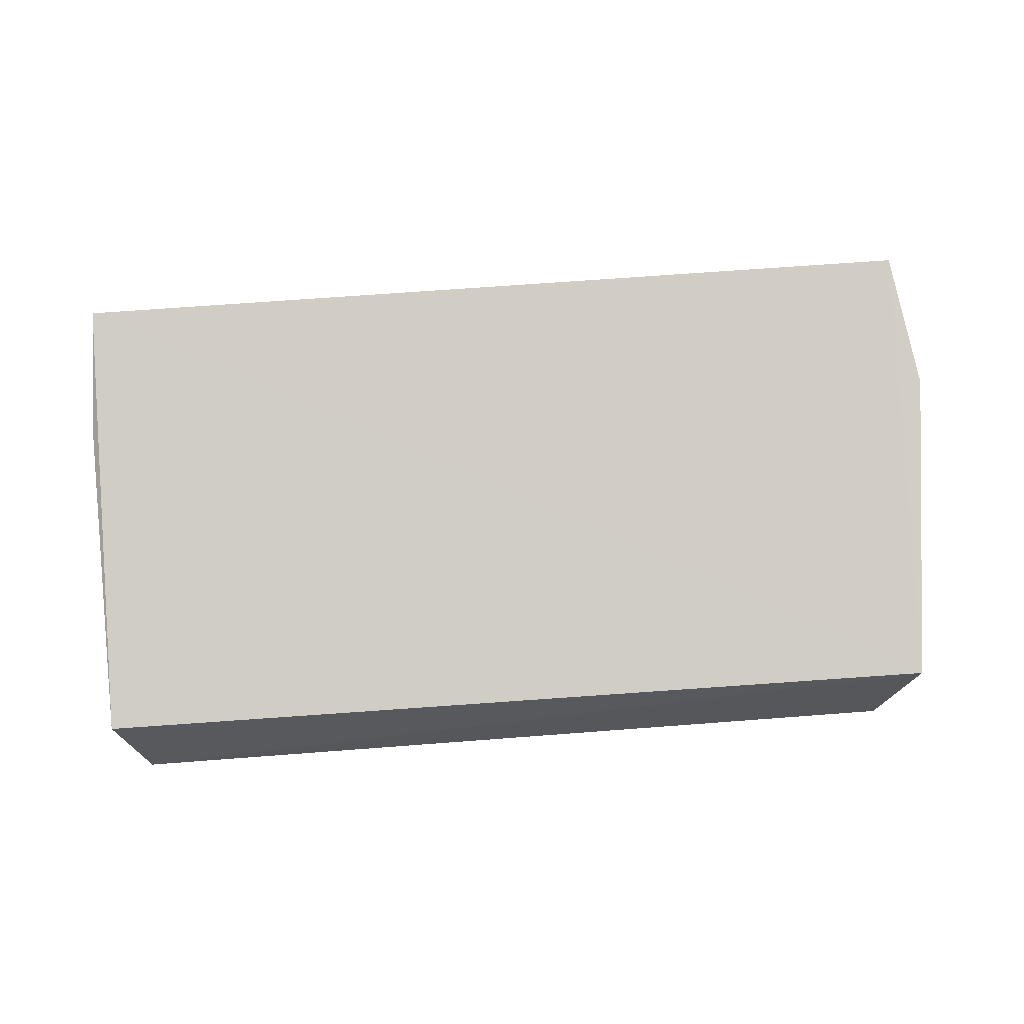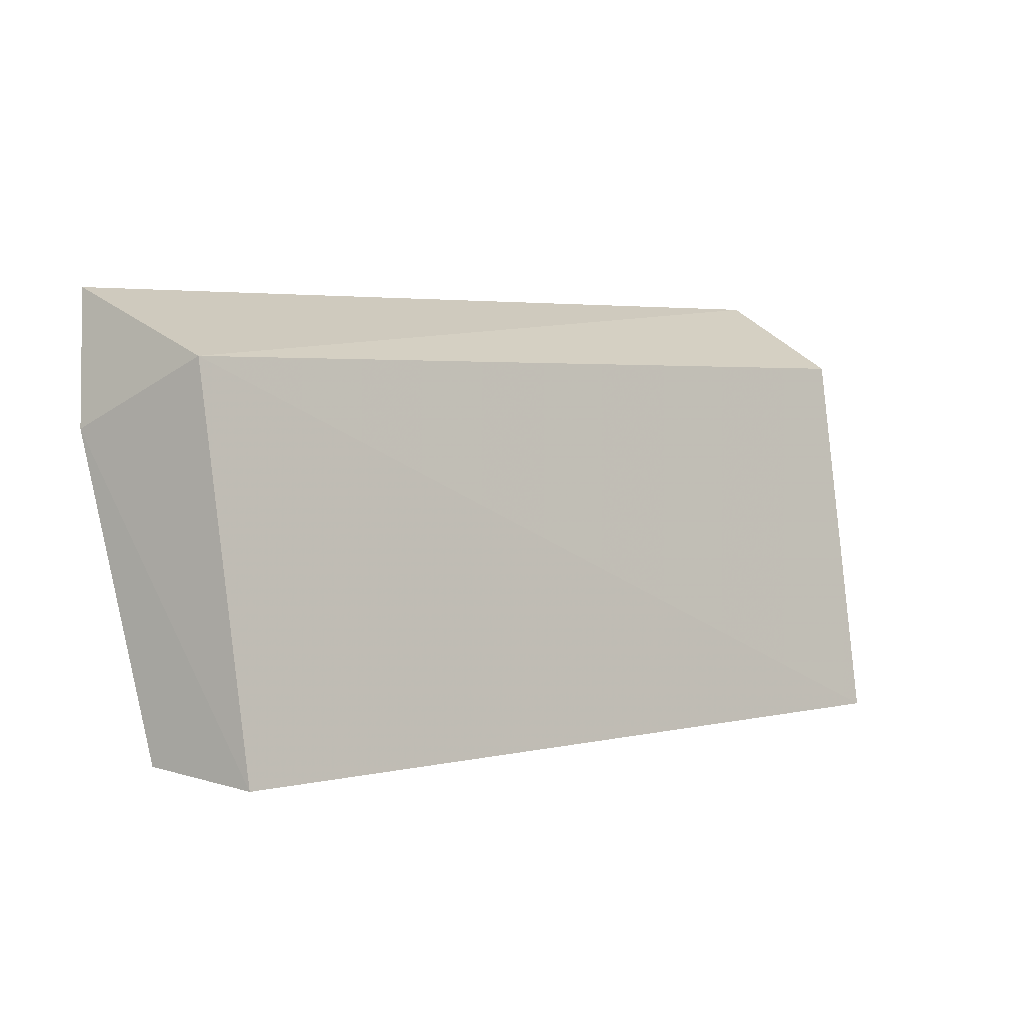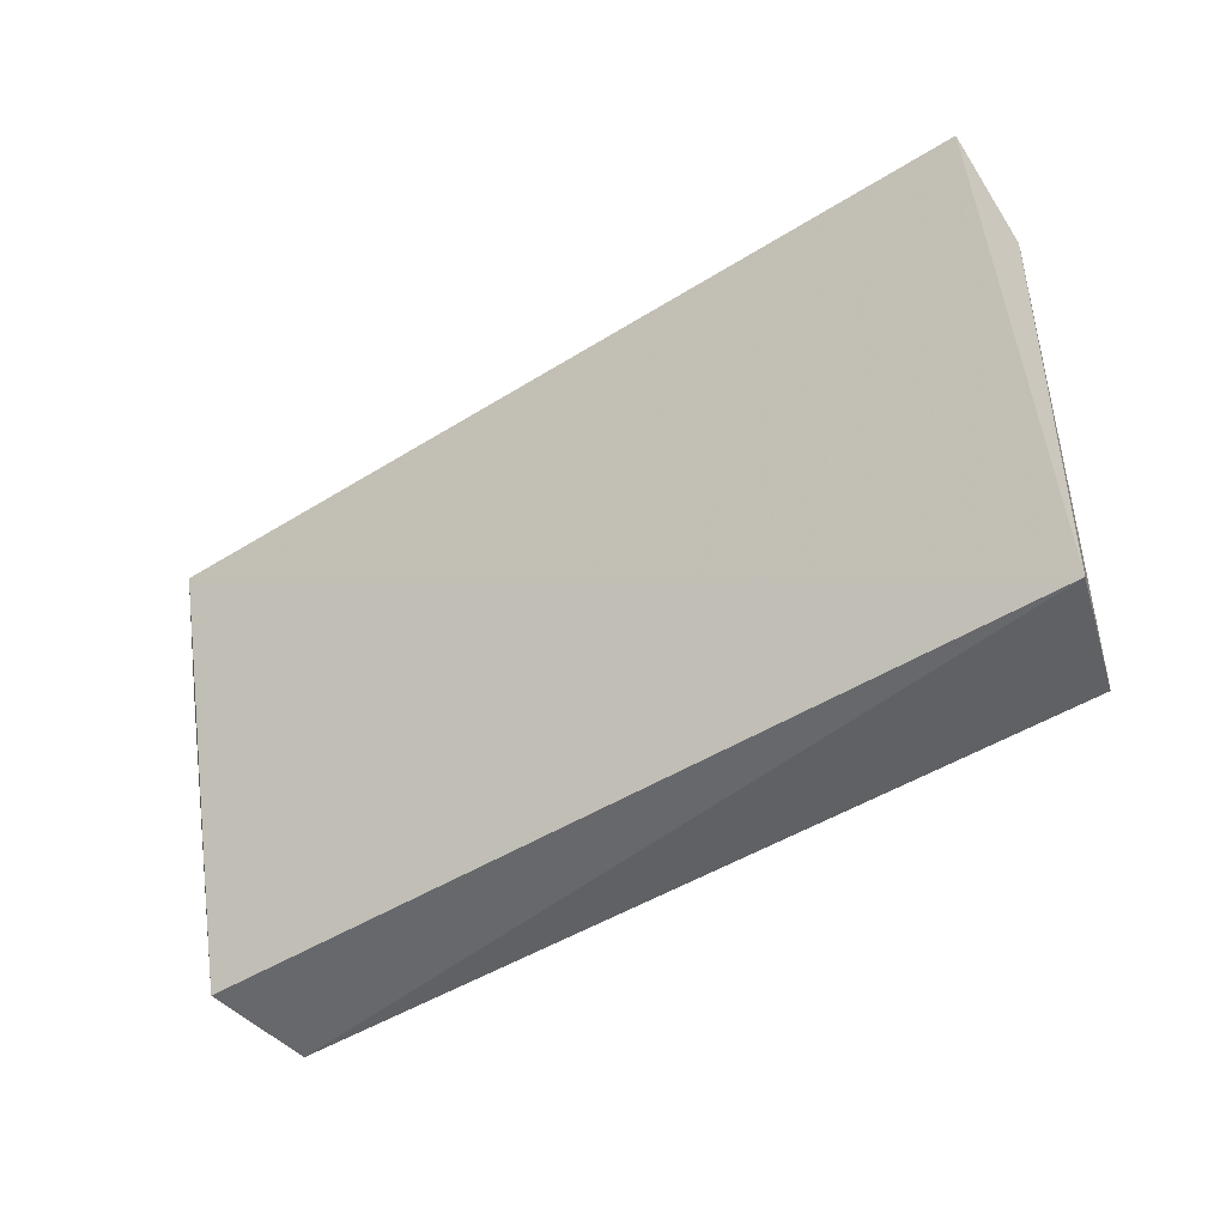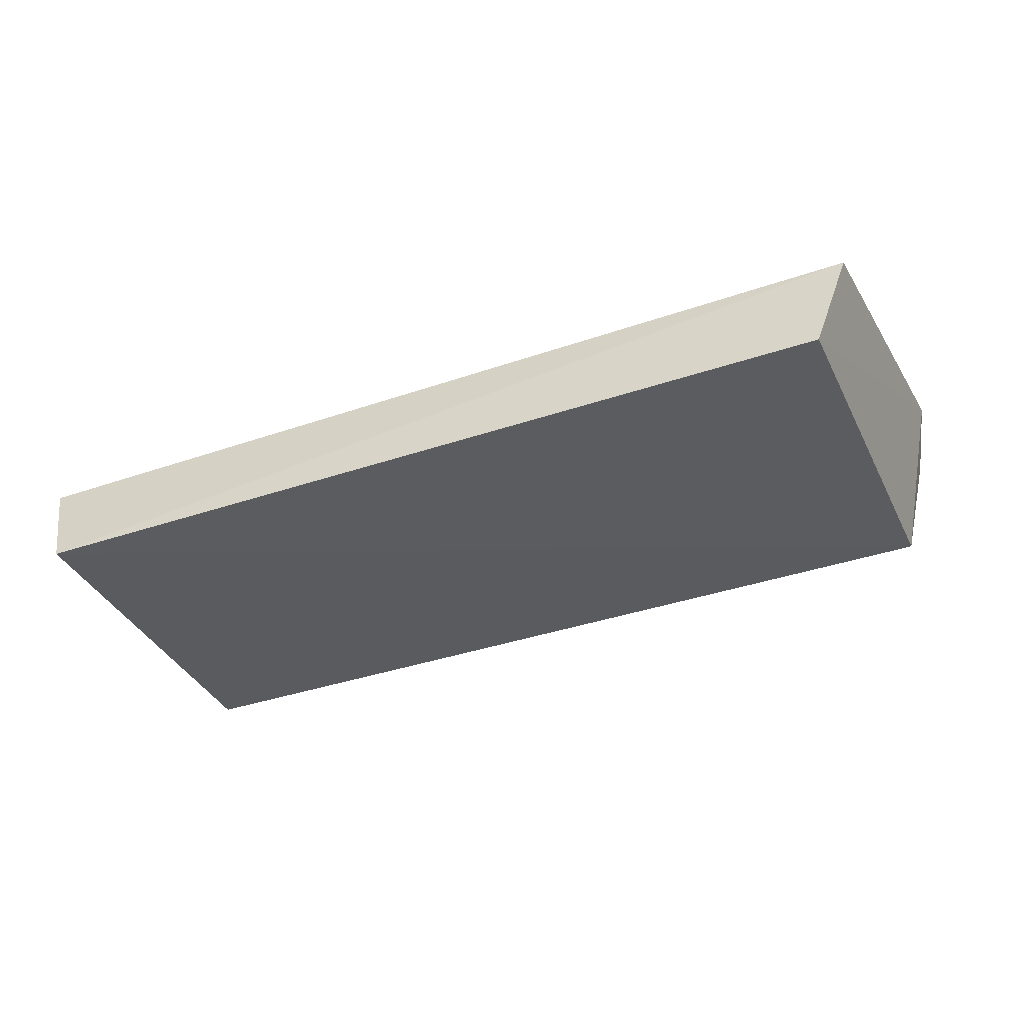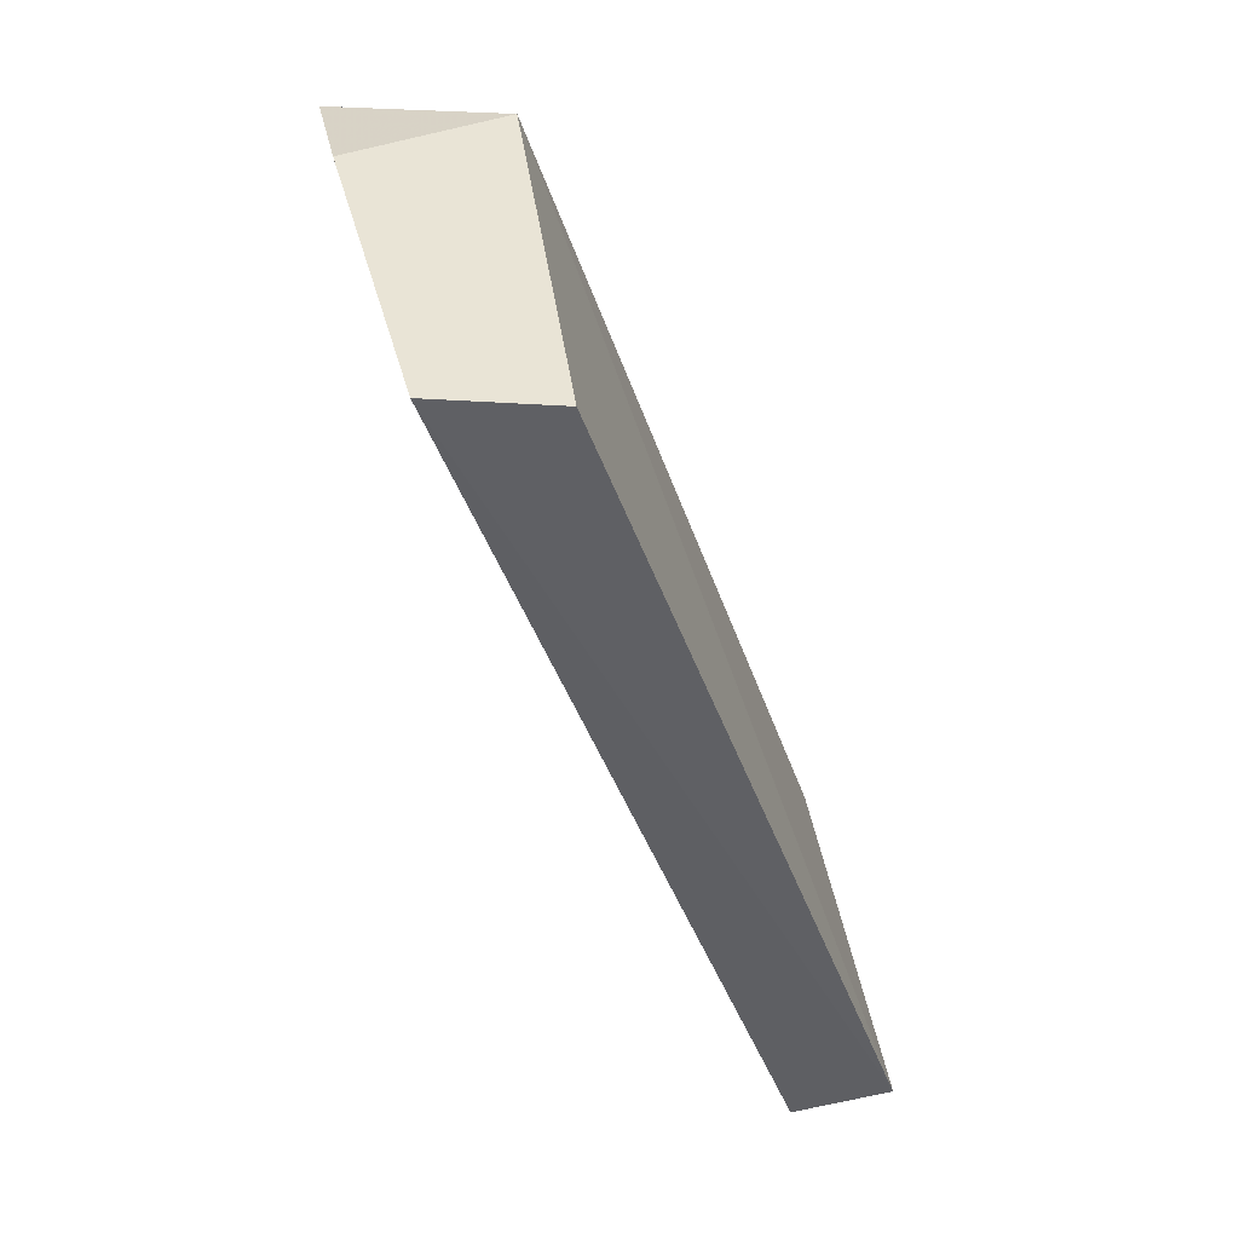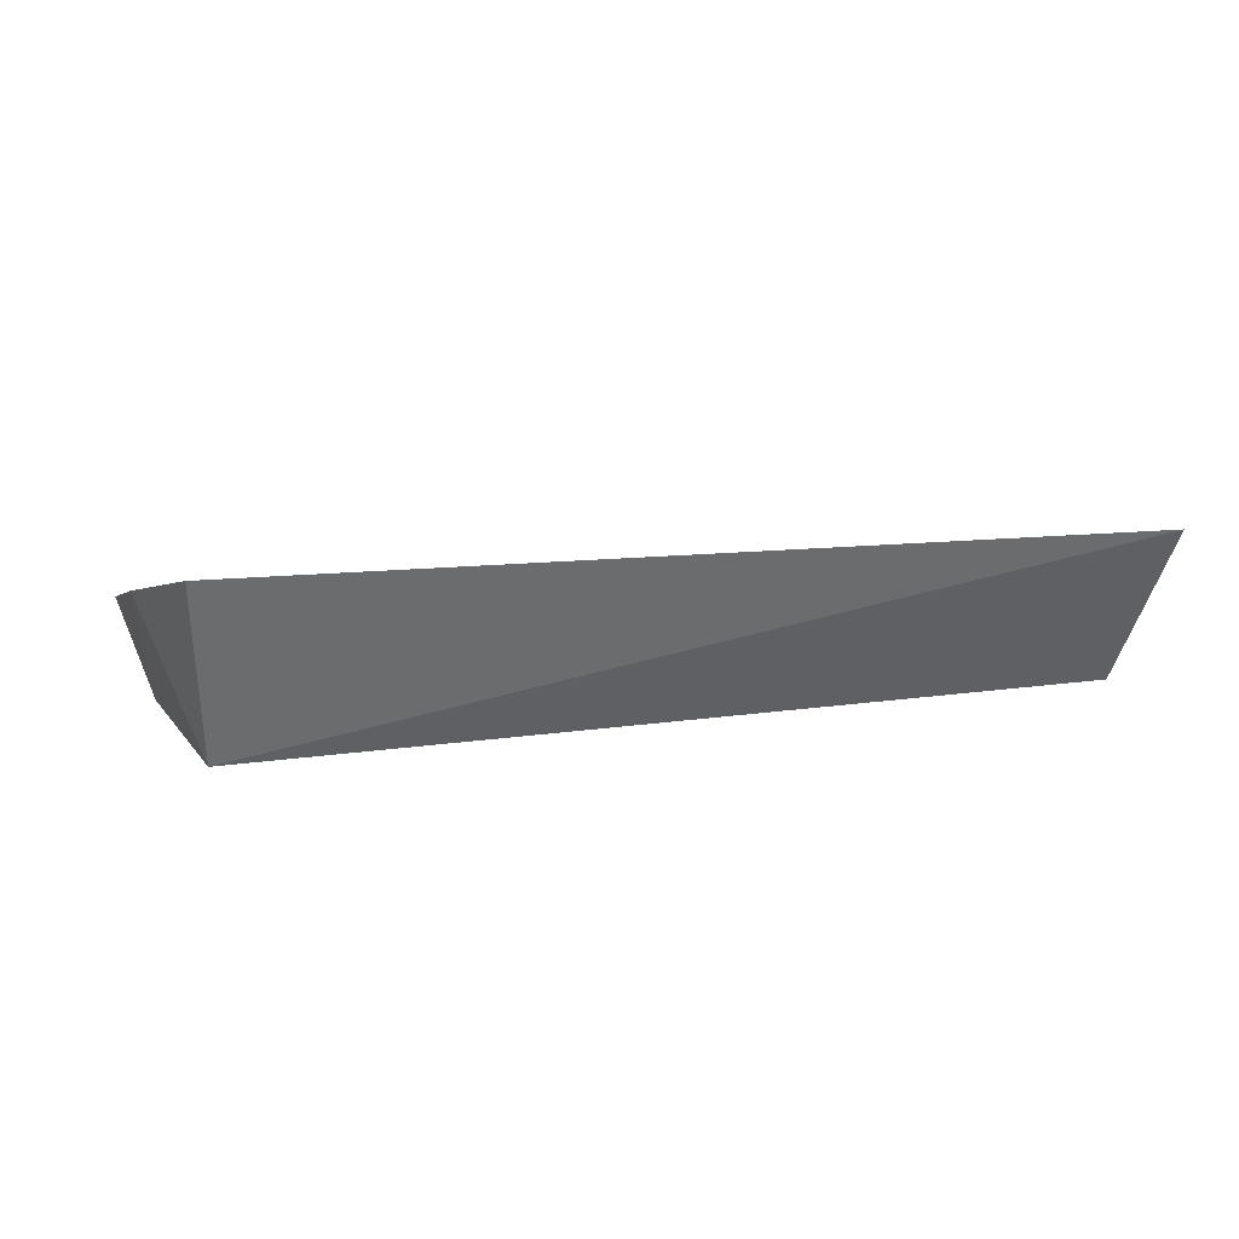
<metadata>
{"format":"obj","ext":"obj","renderer":"f3d","projection":"perspective","resolution":1024,"background":"white","views":[{"elev":69.1,"azim":-4.0,"up":"+Z"},{"elev":3.0,"azim":139.1,"up":"+Y"},{"elev":-45.8,"azim":34.6,"up":"+Y"},{"elev":-41.8,"azim":20.5,"up":"+Z"},{"elev":-47.8,"azim":108.3,"up":"+Y"},{"elev":13.9,"azim":159.2,"up":"+Z"}]}
</metadata>
<code>
v 0.05533 -0.3095 -0.04092
v 0.05165 -0.3108 -0.05253
v 0.05597 -0.2622 -0.02911
v -0.03856 -0.2614 -0.03158
v -0.03839 -0.3089 -0.04382
v 0.0536 -0.2695 -0.04722
v -0.0357 -0.3108 -0.0547
v 0.05838 -0.2765 -0.03285
v -0.03617 -0.2695 -0.04824
v -0.03922 -0.2752 -0.03583
f 1 3 4
f 5 1 4
f 6 4 3
f 7 2 1
f 7 1 5
f 7 6 2
f 8 1 2
f 8 2 6
f 8 6 3
f 8 3 1
f 9 7 5
f 9 4 6
f 9 6 7
f 10 9 5
f 10 5 4
f 10 4 9

</code>
